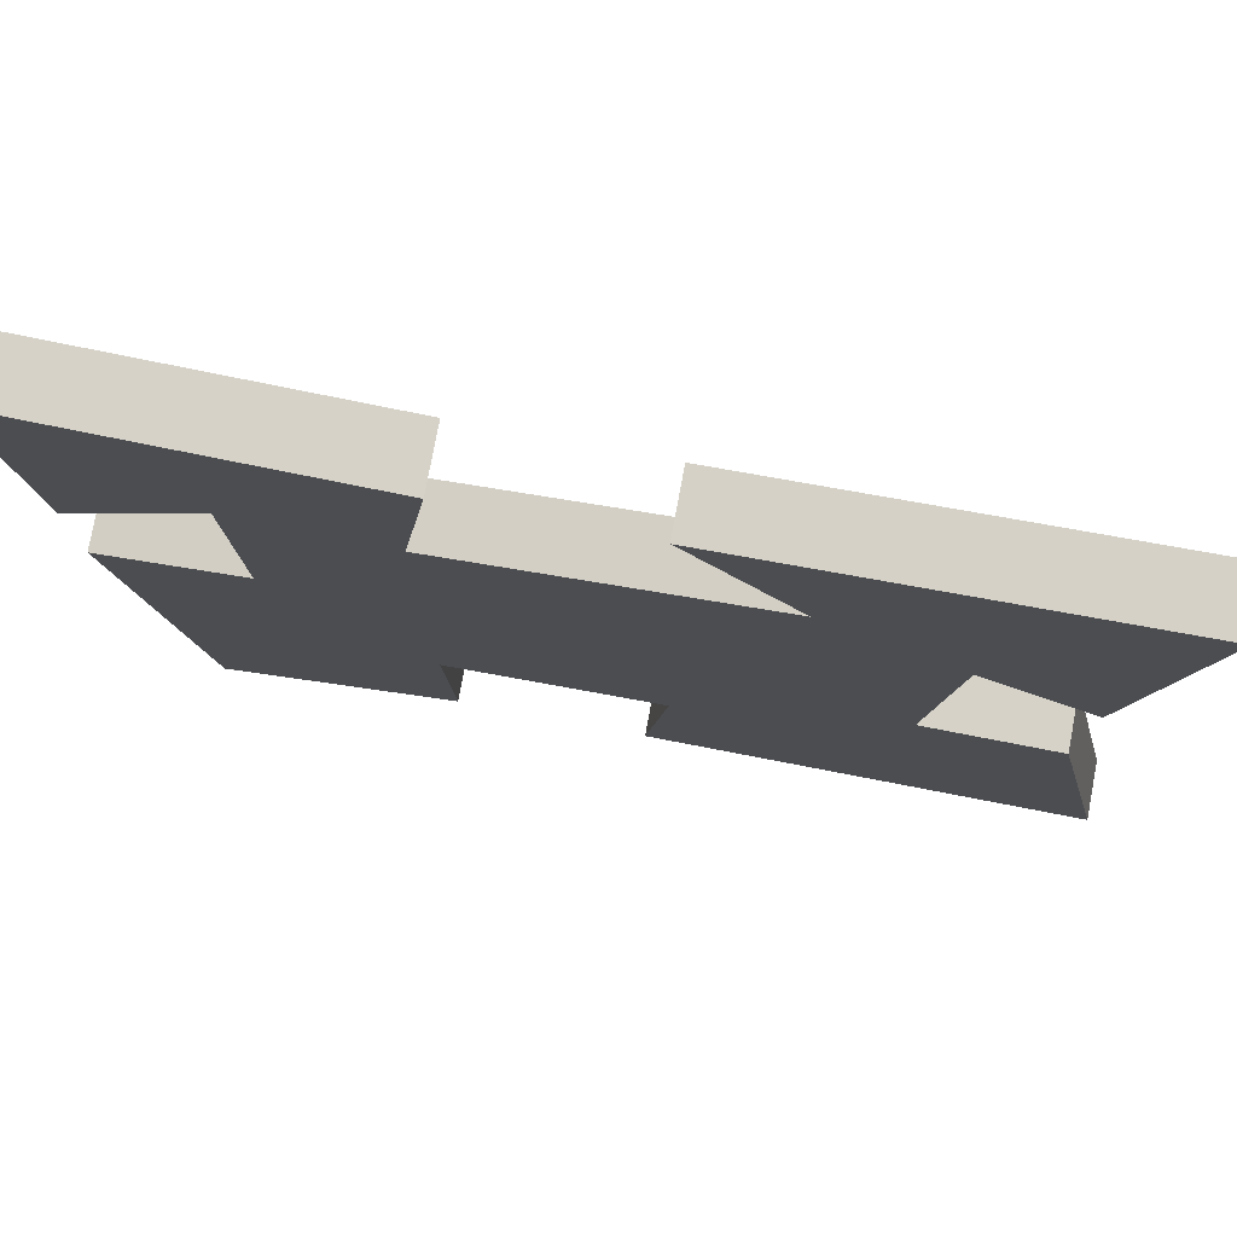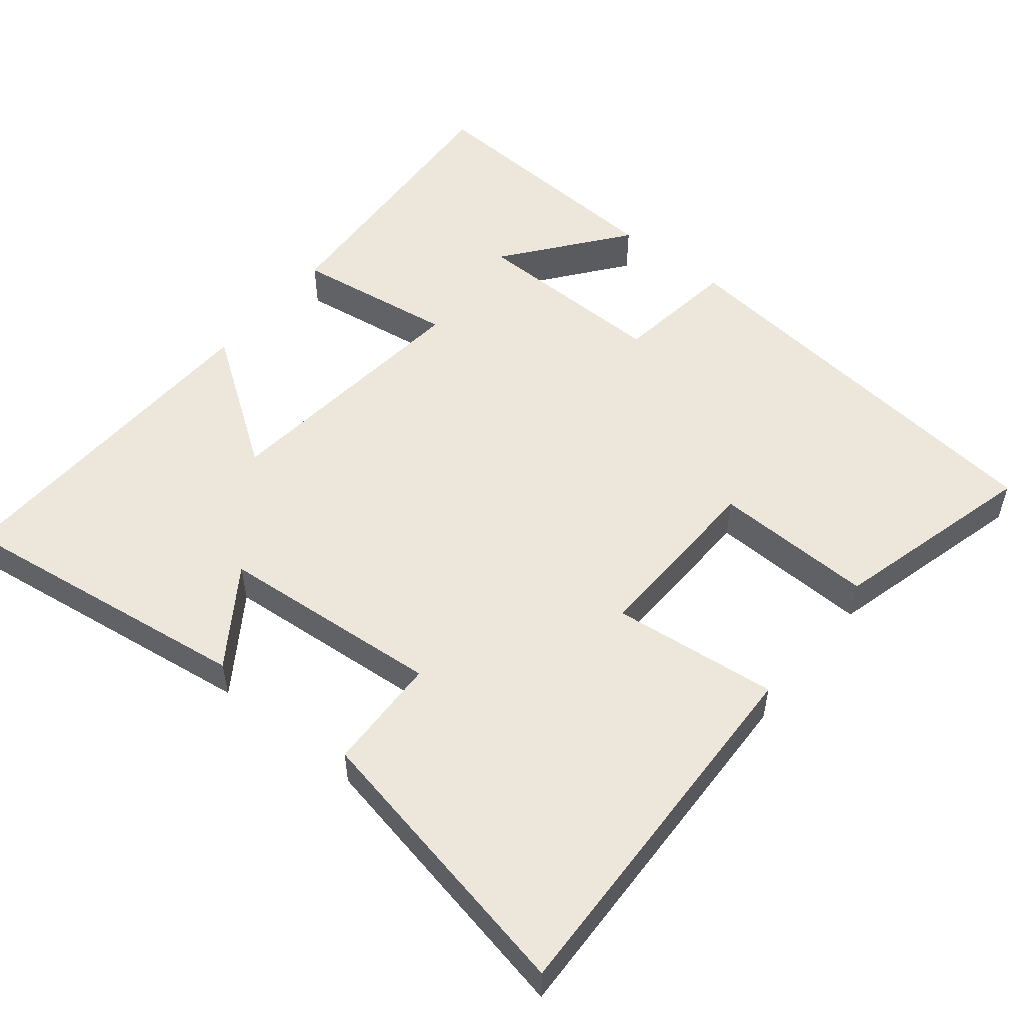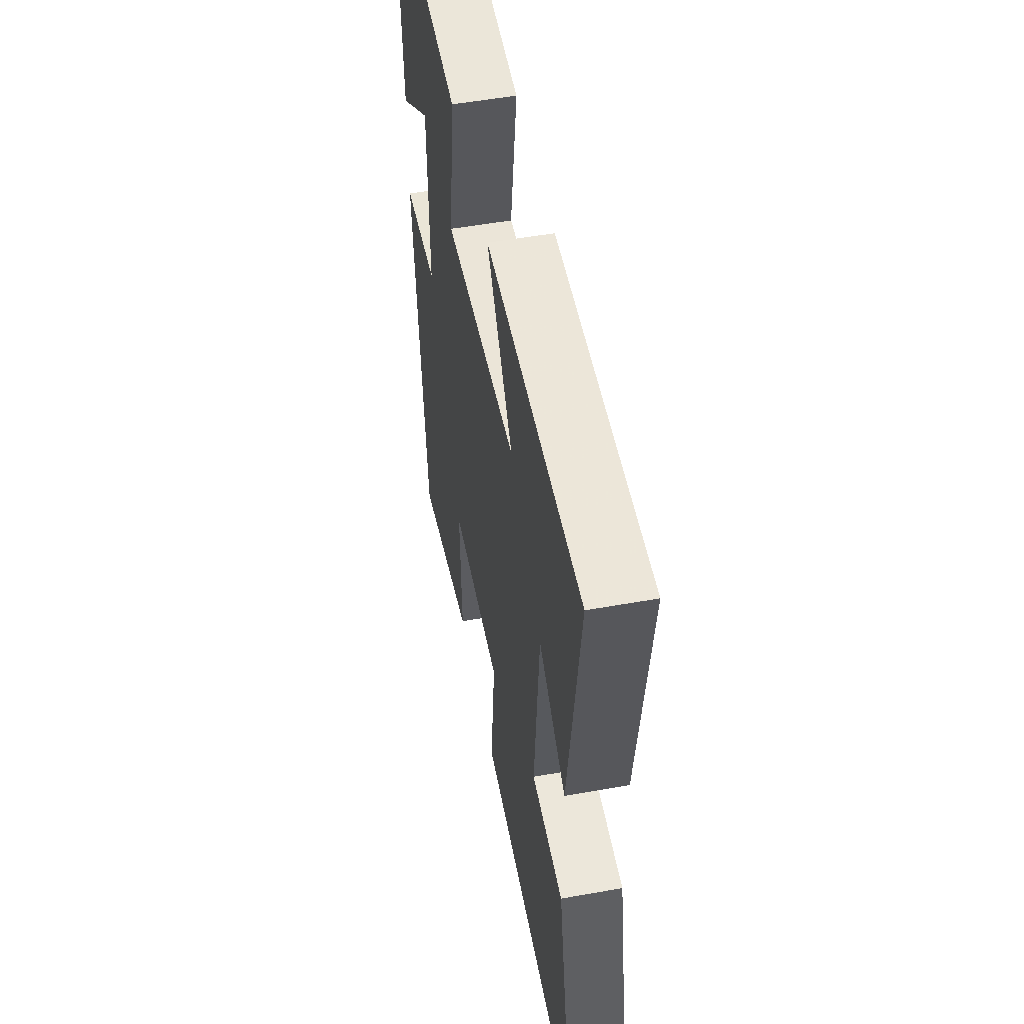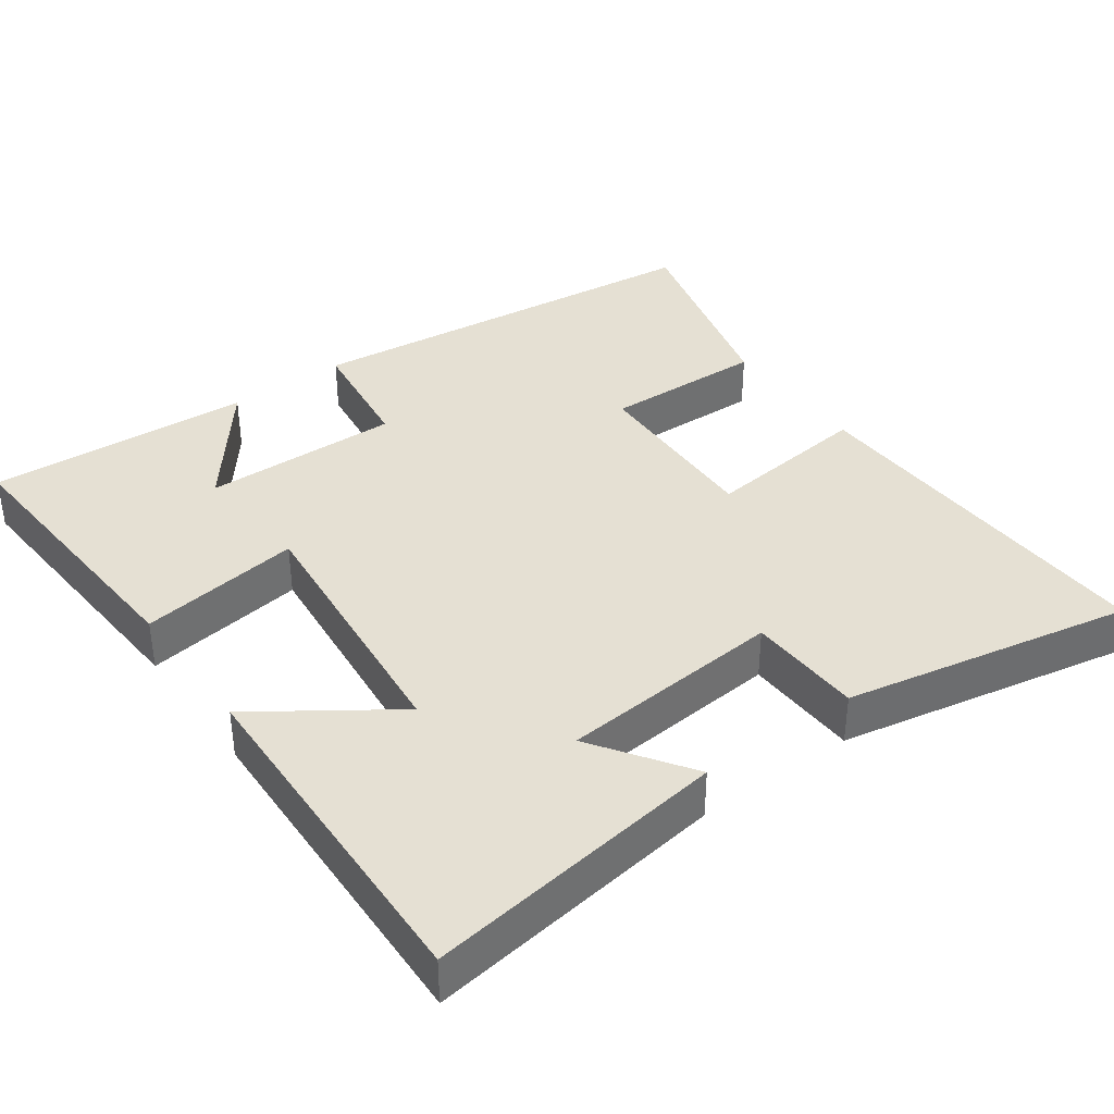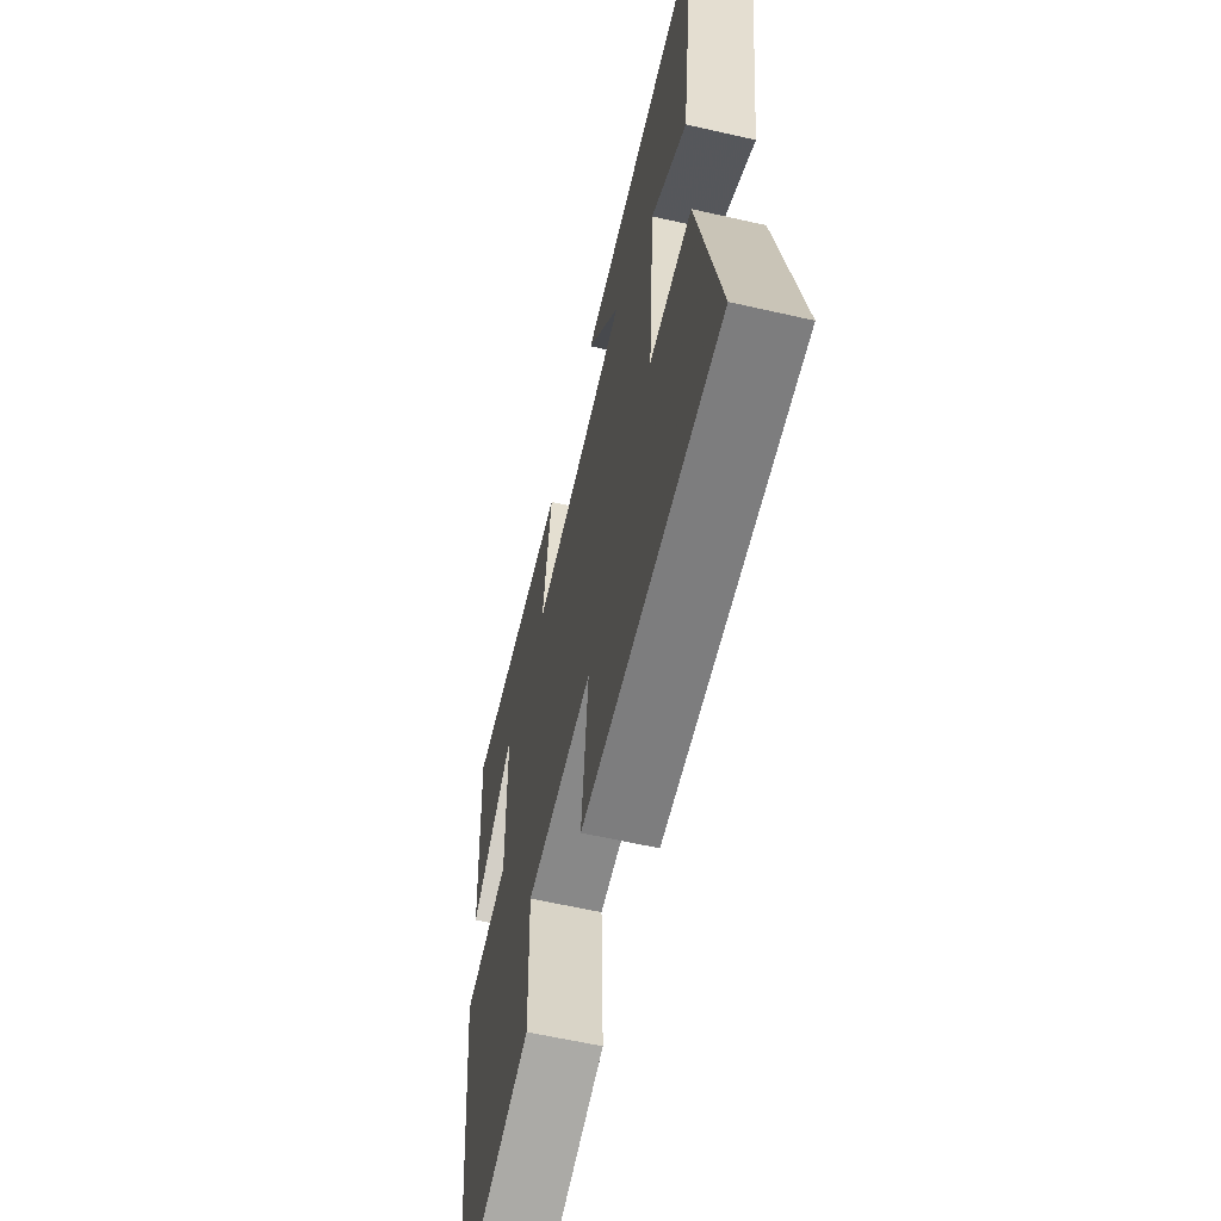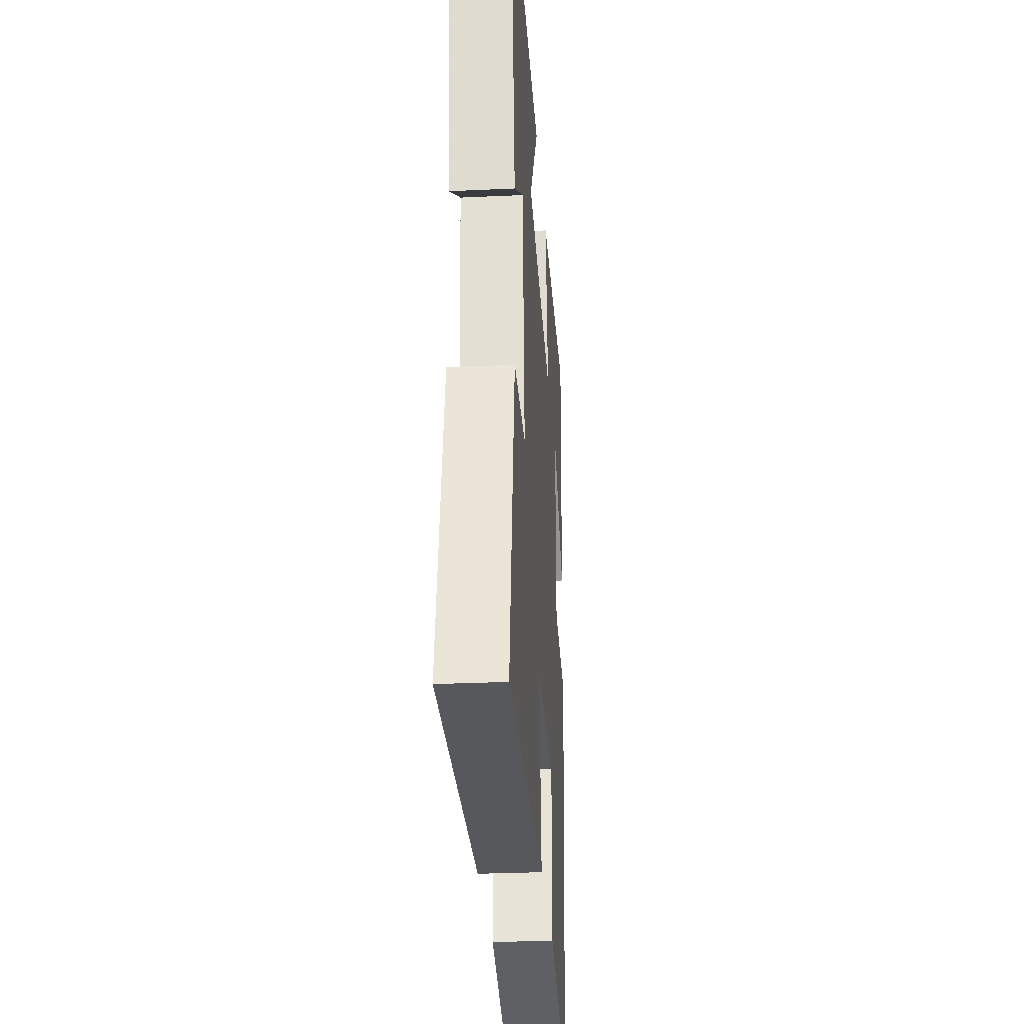
<metadata>
{"format":"obj","ext":"obj","renderer":"f3d","projection":"perspective","resolution":1024,"background":"white","views":[{"elev":78.6,"azim":10.6,"up":"+Z"},{"elev":53.0,"azim":128.8,"up":"+Y"},{"elev":52.7,"azim":79.1,"up":"+Z"},{"elev":37.9,"azim":53.9,"up":"+Y"},{"elev":-61.0,"azim":76.9,"up":"+Z"},{"elev":-29.5,"azim":93.9,"up":"+Z"}]}
</metadata>
<code>
v 0.556 0.07 0.517
v 0.5 0.07 0.101
v 0.366 0.07 0.192
v 0.342 0.07 -0.116
v 0.5 0.07 -0.121
v 0.58 0.07 -0.516
v 0.066 0.07 -0.5
v 0.09 0.07 -0.271
v -0.16 0.07 -0.279
v -0.152 0.07 -0.5
v -0.435 0.07 -0.575
v -0.5 0.07 -0.006
v -0.329 0.07 0.017
v -0.335 0.07 0.289
v -0.5 0.07 0.16
v -0.523 0.07 0.524
v -0.128 0.07 0.5
v -0.159 0.07 0.277
v 0.207 0.07 0.315
v 0.078 0.07 0.5
v 0.556 0 0.517
v 0.5 0 0.101
v 0.366 0 0.192
v 0.342 0 -0.116
v 0.5 0 -0.121
v 0.58 0 -0.516
v 0.066 0 -0.5
v 0.09 0 -0.271
v -0.16 0 -0.279
v -0.152 0 -0.5
v -0.435 0 -0.575
v -0.5 0 -0.006
v -0.329 0 0.017
v -0.335 0 0.289
v -0.5 0 0.16
v -0.523 0 0.524
v -0.128 0 0.5
v -0.159 0 0.277
v 0.207 0 0.315
v 0.078 0 0.5
f 19 20 1 2
f 16 17 18
f 14 15 16
f 14 16 18
f 13 14 18
f 10 11 12 13
f 9 10 13
f 8 9 13 18
f 5 6 7 8
f 4 5 8
f 3 4 8 18
f 19 2 3
f 3 18 19
f 22 21 40 39
f 38 37 36
f 36 35 34
f 38 36 34
f 38 34 33
f 33 32 31 30
f 33 30 29
f 38 33 29 28
f 28 27 26 25
f 28 25 24
f 38 28 24 23
f 23 22 39
f 39 38 23
f 1 21 22 2
f 2 22 23 3
f 3 23 24 4
f 4 24 25 5
f 5 25 26 6
f 6 26 27 7
f 7 27 28 8
f 8 28 29 9
f 9 29 30 10
f 10 30 31 11
f 11 31 32 12
f 12 32 33 13
f 13 33 34 14
f 14 34 35 15
f 15 35 36 16
f 16 36 37 17
f 17 37 38 18
f 18 38 39 19
f 19 39 40 20
f 20 40 21 1

</code>
